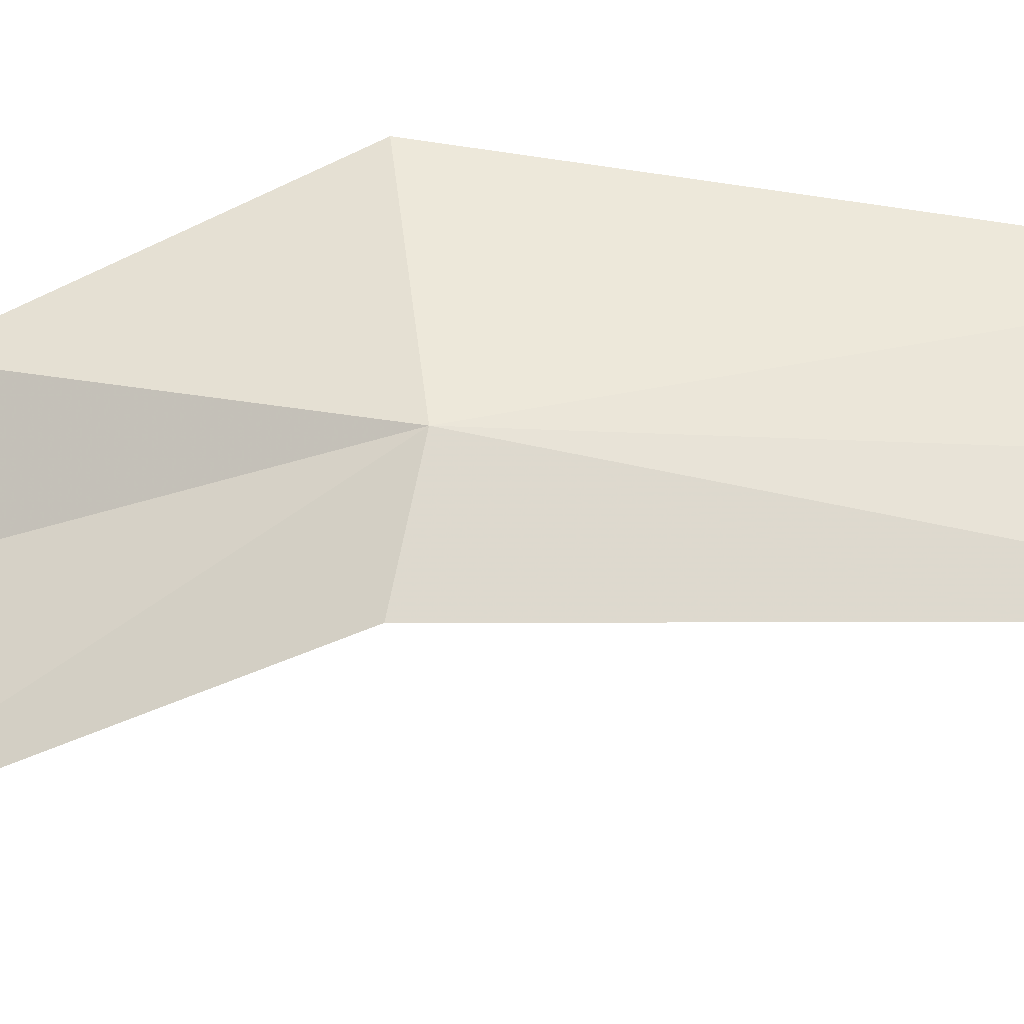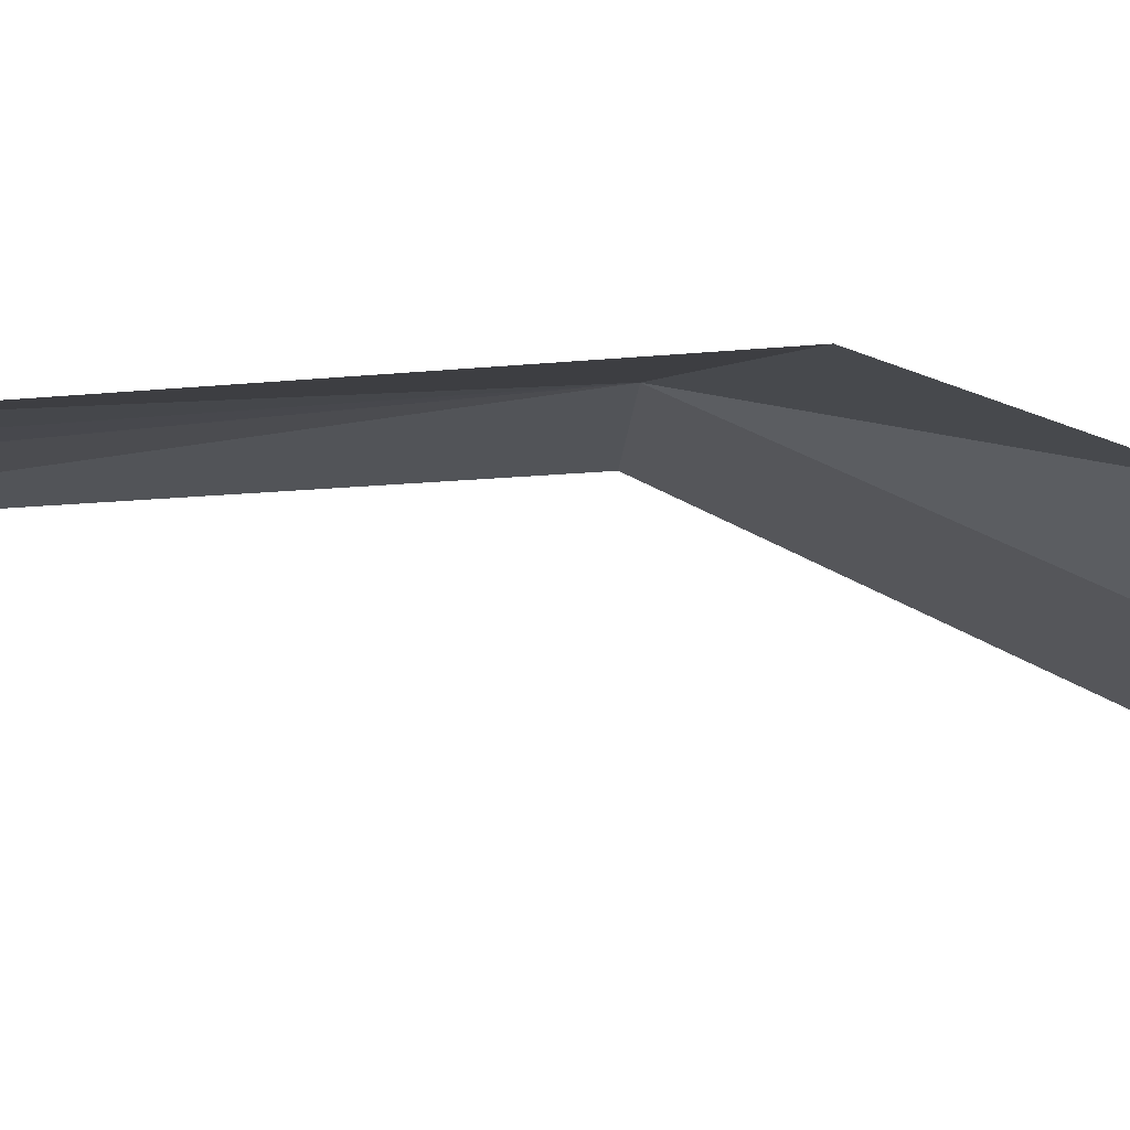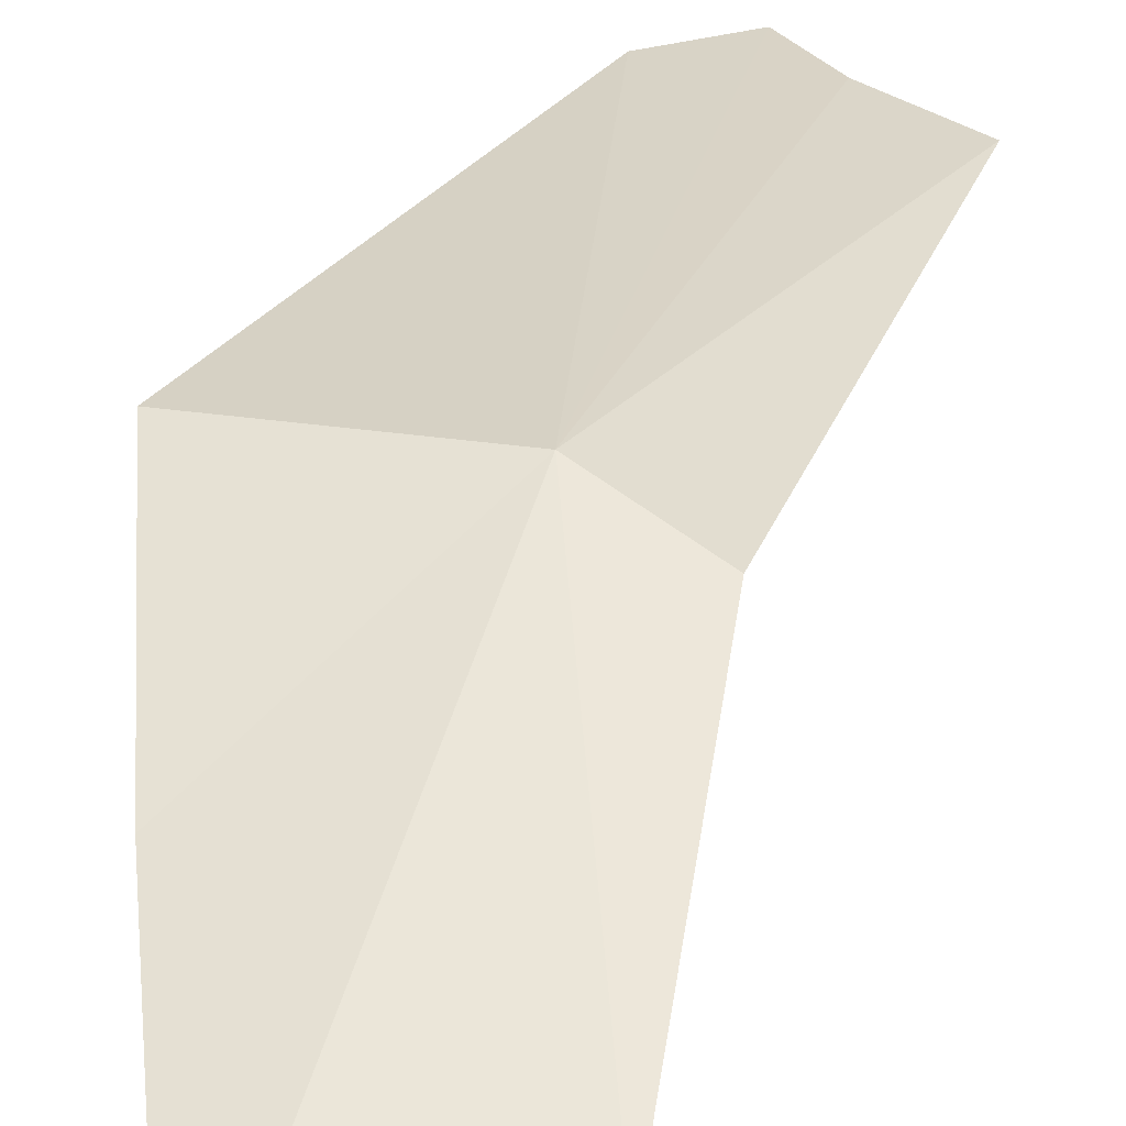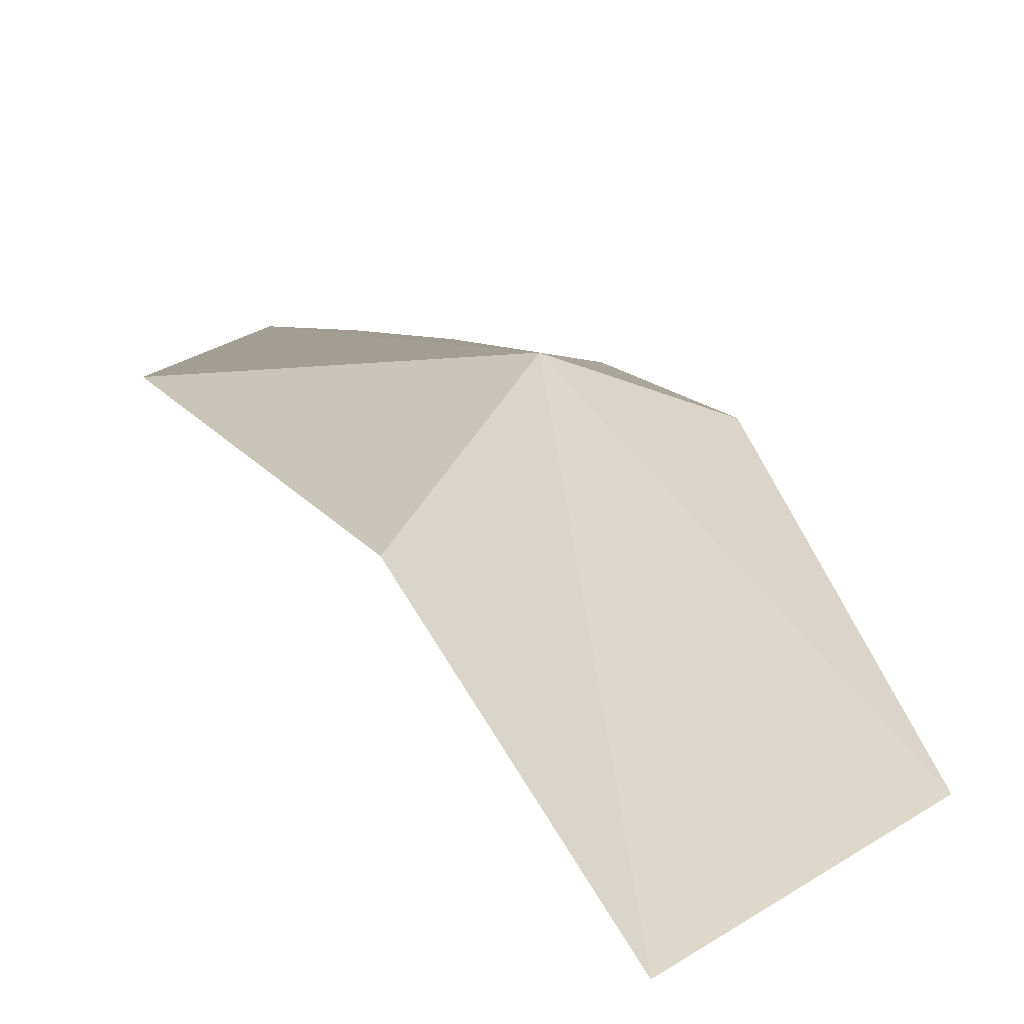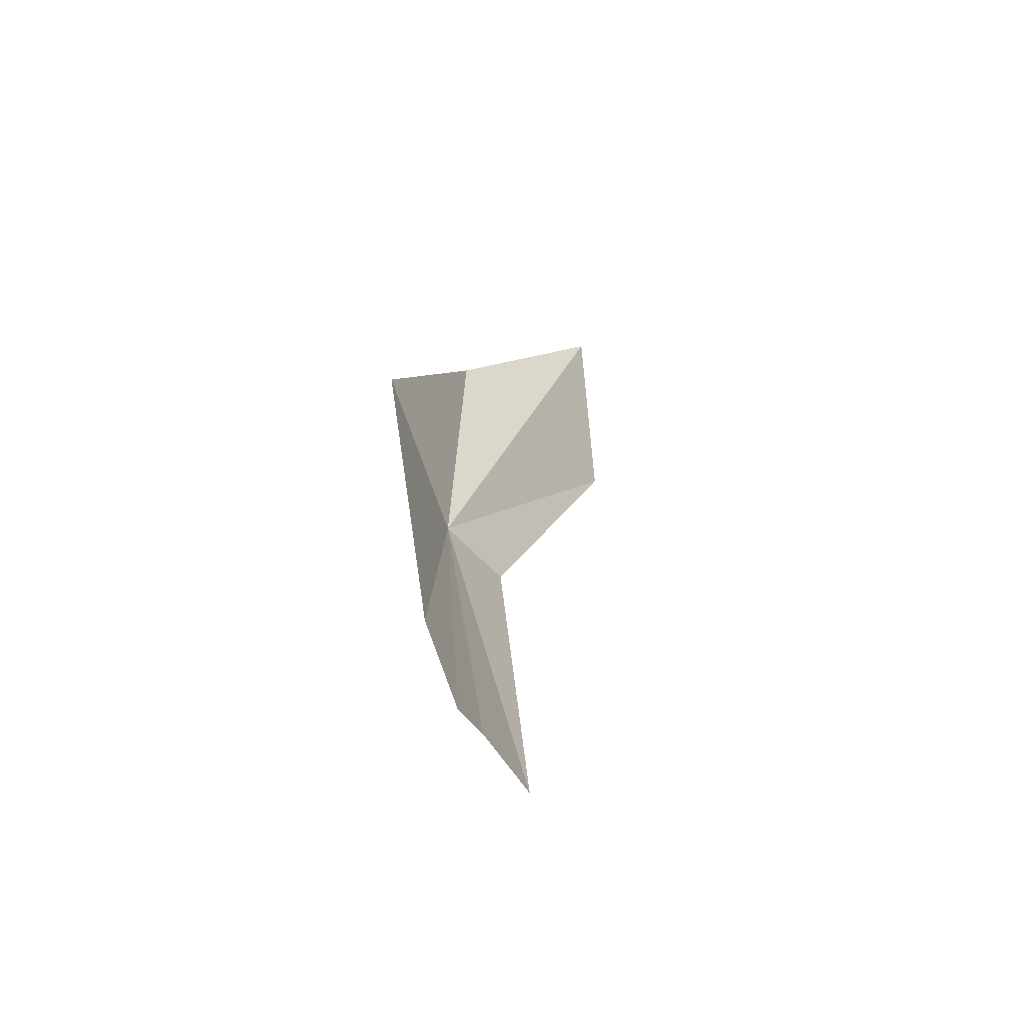
<metadata>
{"format":"obj","ext":"obj","renderer":"f3d","projection":"perspective","resolution":1024,"background":"white","views":[{"elev":53.7,"azim":-88.8,"up":"+Z"},{"elev":-5.5,"azim":73.7,"up":"+Z"},{"elev":33.3,"azim":-157.6,"up":"+Z"},{"elev":10.8,"azim":179.1,"up":"+Z"},{"elev":-61.6,"azim":111.3,"up":"+Y"}]}
</metadata>
<code>
v 21.46 -0.5311 76.14
v 25.92 0.08105 75.97
v 24.98 -11.39 74.87
v 23.83 -13.33 74.53
v 17.59 6.973 72.91
v 20.69 10.42 72.1
v 20.33 -12.03 74.26
v 19.23 -0.09715 75.45
v 22.42 -12.38 74.54
v 23.18 5.659 75.04
f 1 3 2
f 1 4 3
f 1 6 5
f 1 8 7
f 1 7 9
f 1 2 10
f 1 5 8
f 1 10 6
f 1 9 4

</code>
